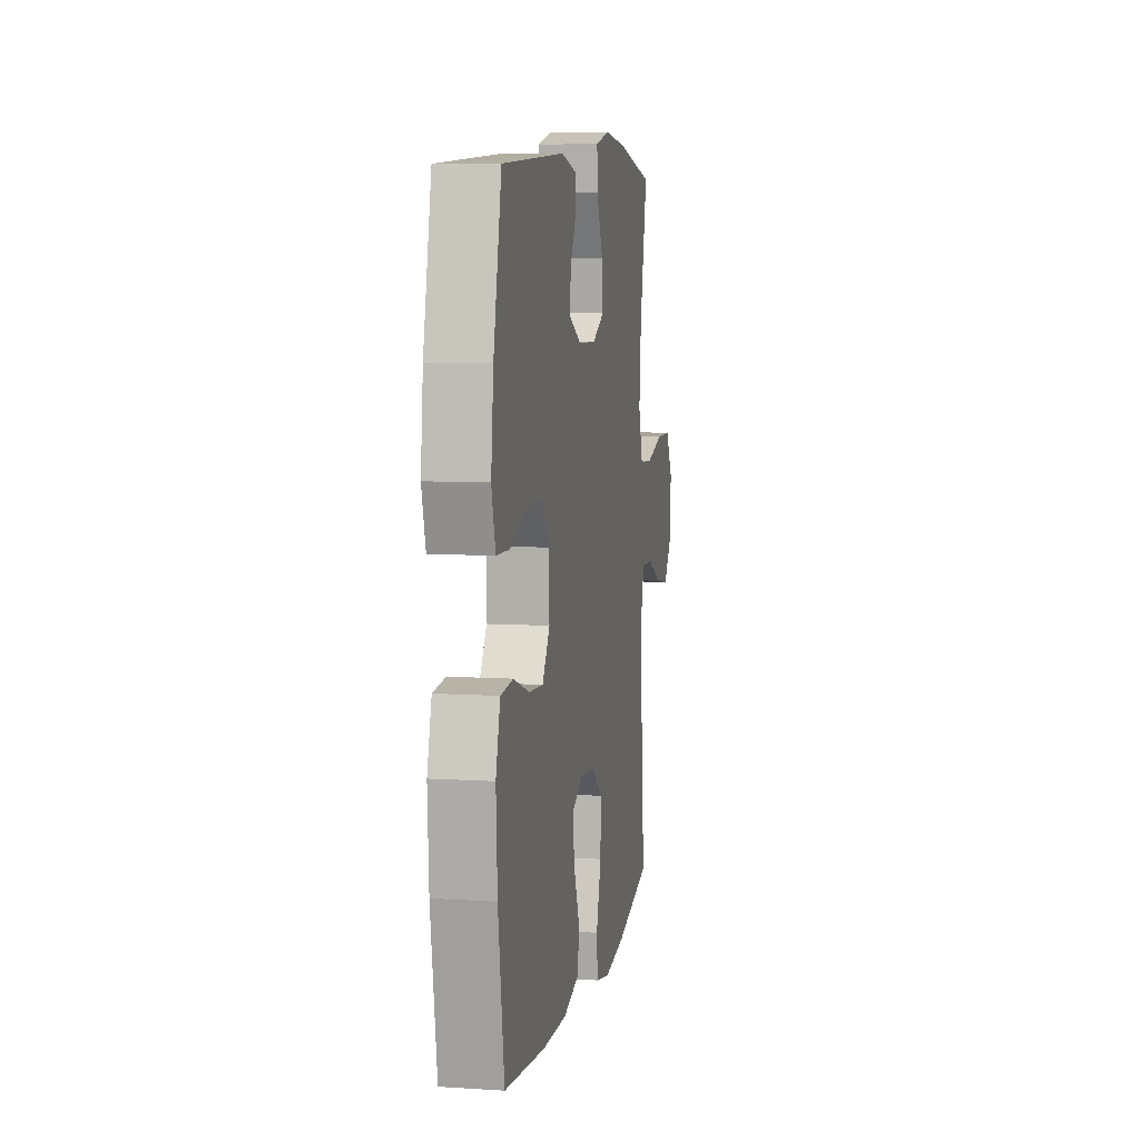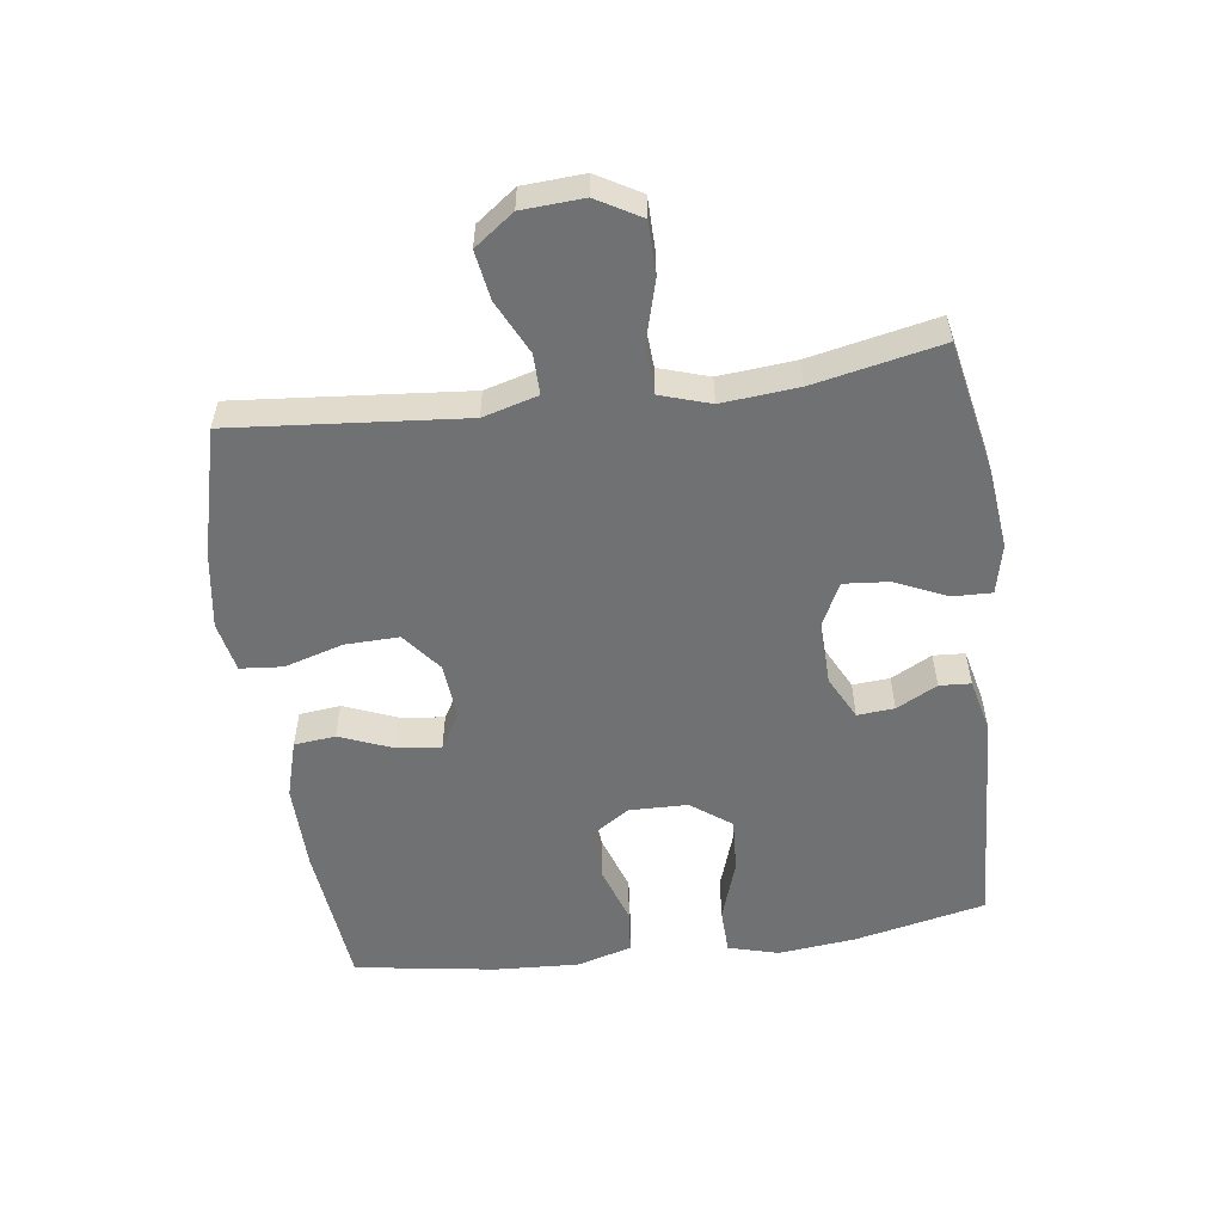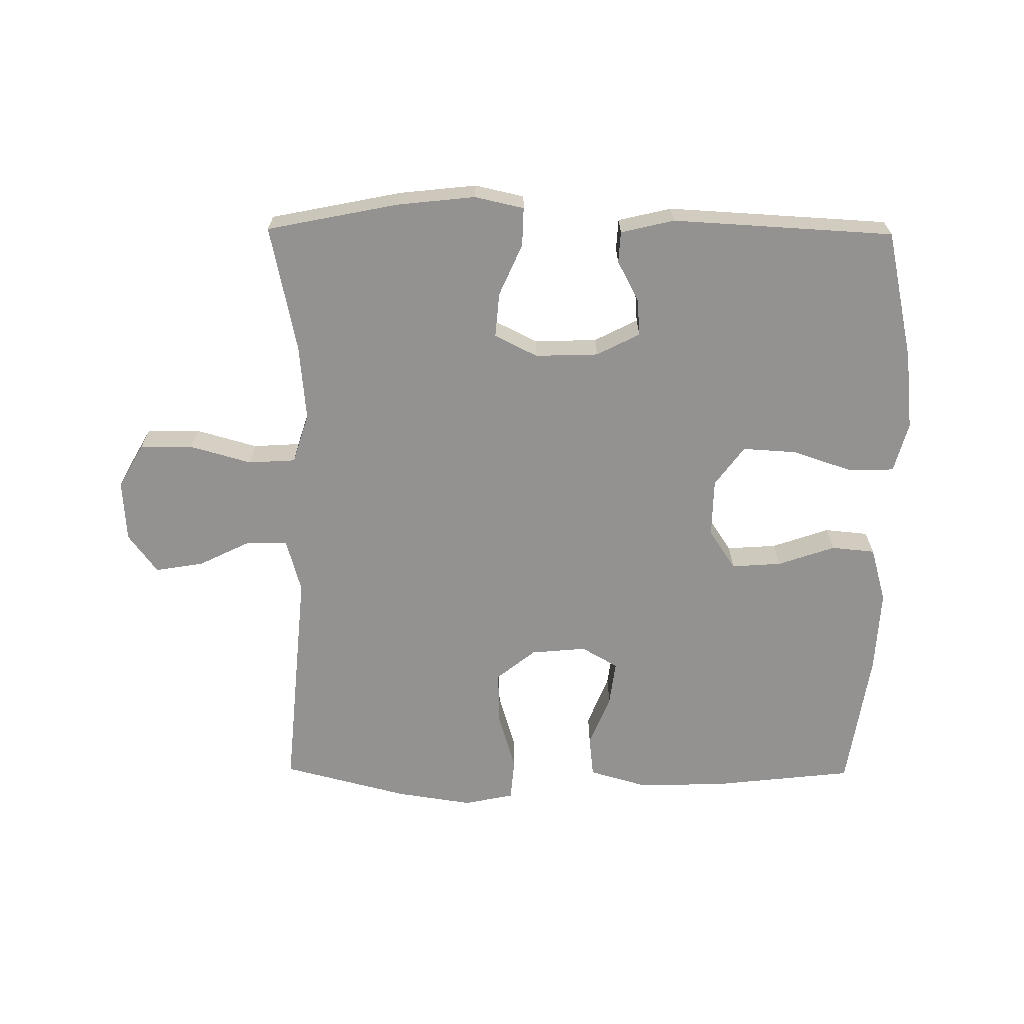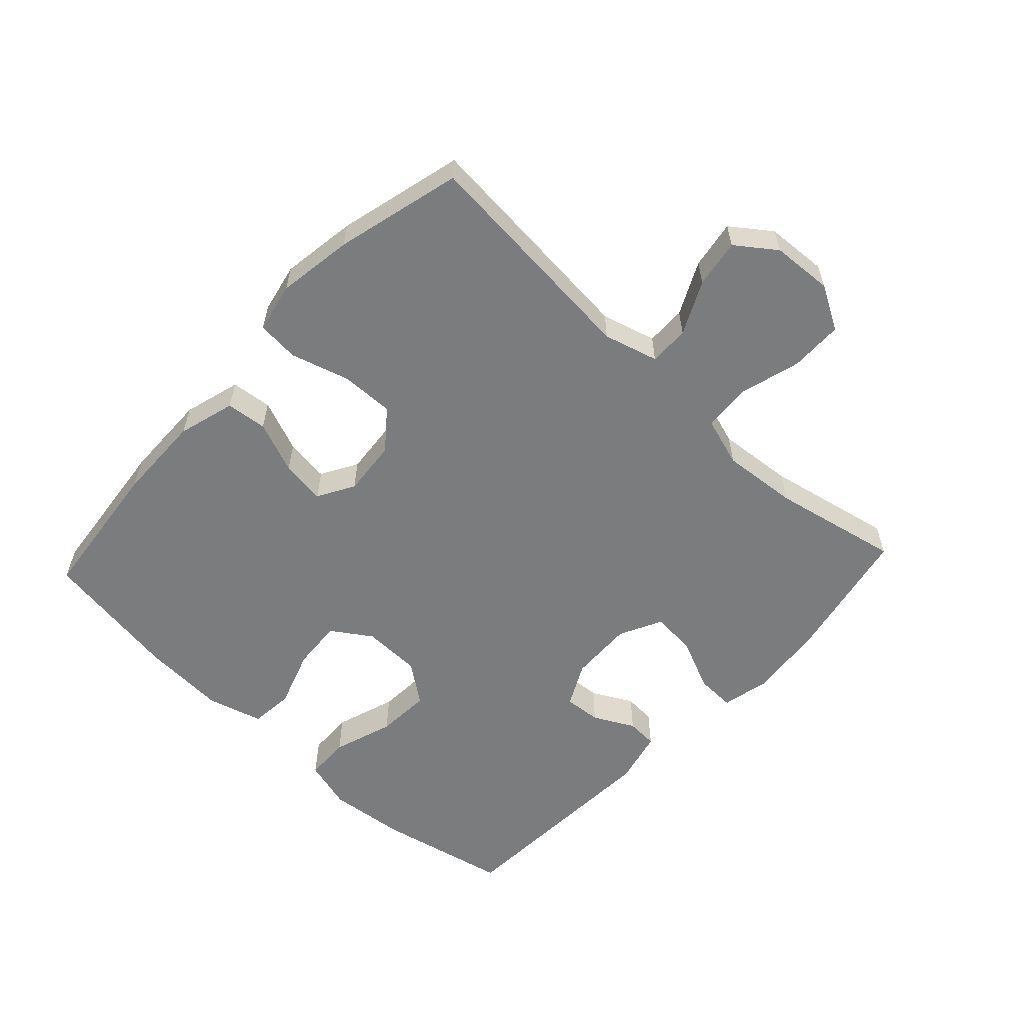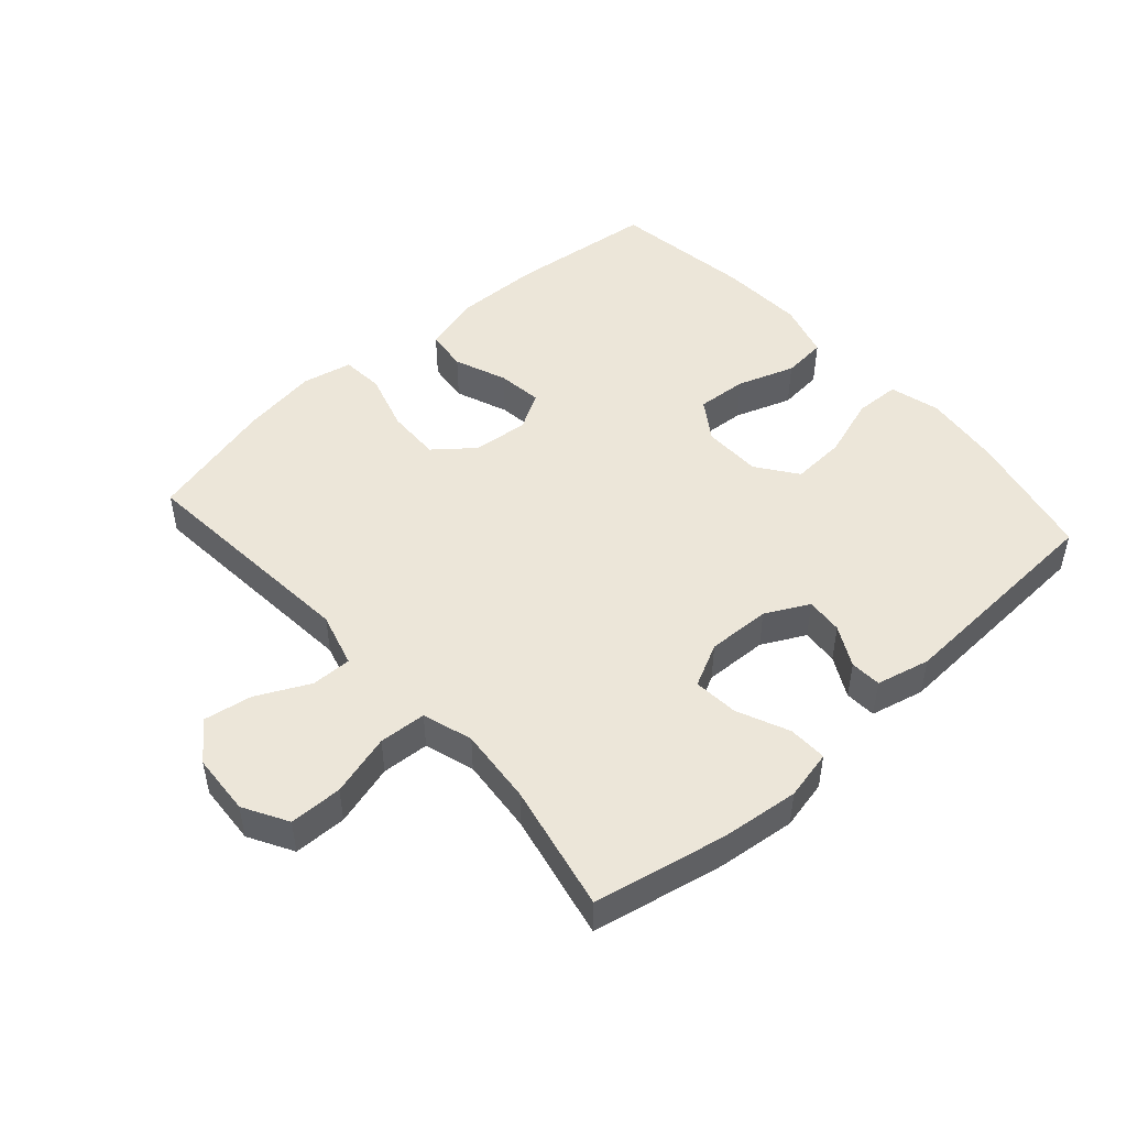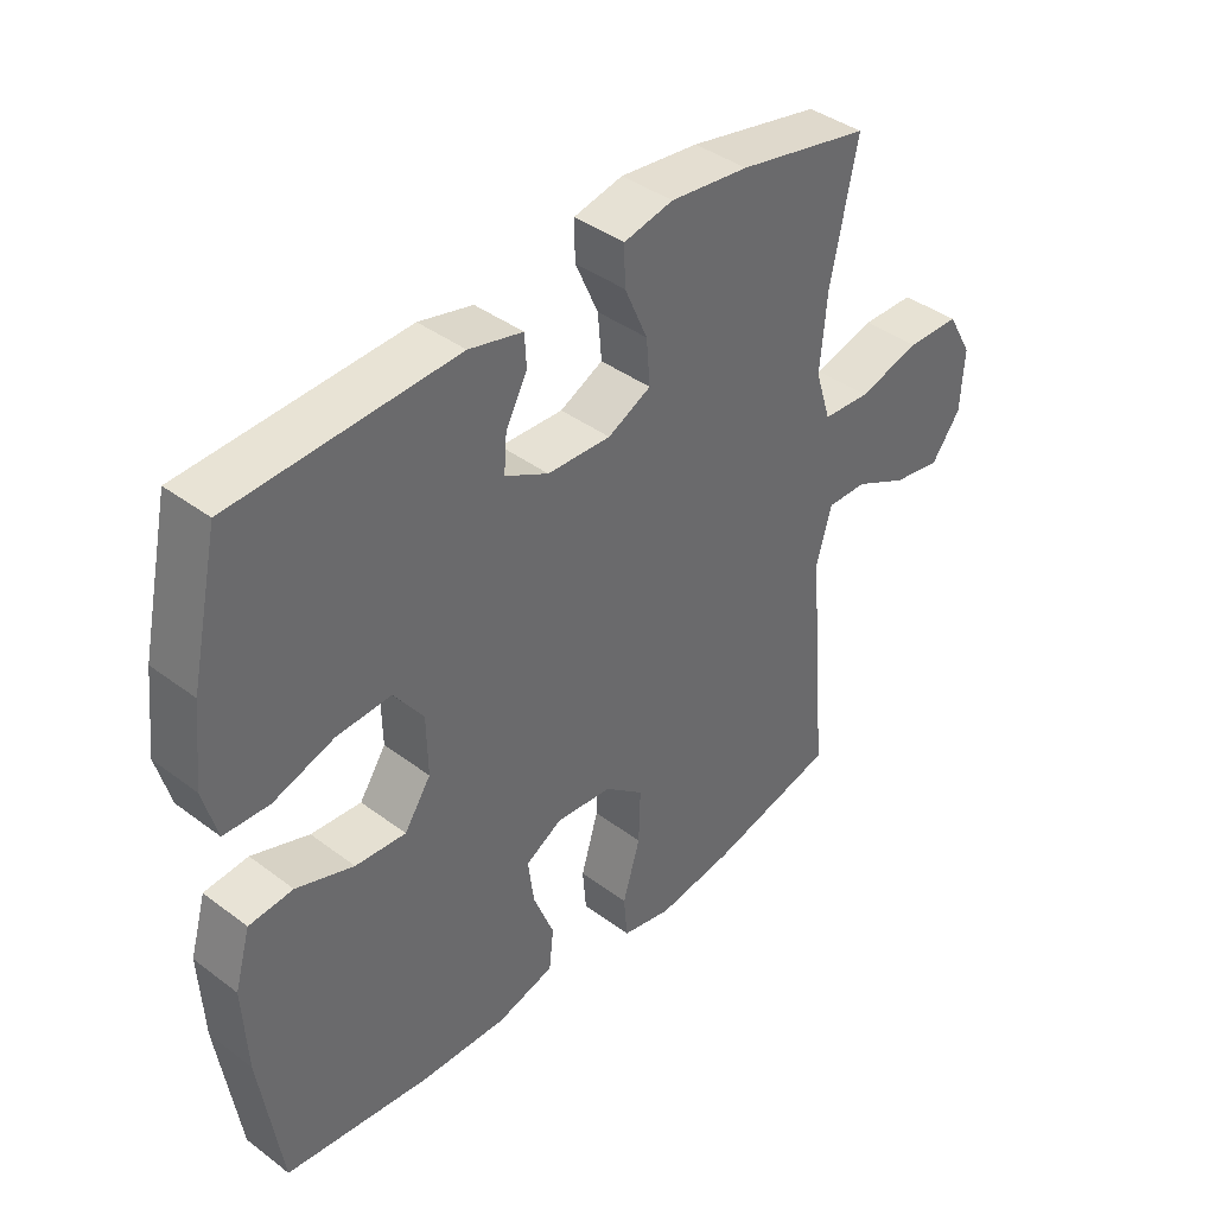
<metadata>
{"format":"obj","ext":"obj","renderer":"f3d","projection":"perspective","resolution":1024,"background":"white","views":[{"elev":7.6,"azim":100.3,"up":"+Z"},{"elev":-55.2,"azim":-82.4,"up":"+Y"},{"elev":-66.5,"azim":-0.5,"up":"+Y"},{"elev":-58.6,"azim":-133.0,"up":"+Y"},{"elev":49.0,"azim":-41.6,"up":"+Y"},{"elev":40.0,"azim":132.8,"up":"+Z"}]}
</metadata>
<code>
o path1608
v 0.1801 0.0375 0.5245
v 0.09545 0.0375 0.5045
v 0.09263 0.0375 0.4552
v 0.1263 0.0375 0.3911
v 0.131 0.0375 0.3326
v 0.06247 0.0375 0.2977
v -0.03736 0.0375 0.2944
v -0.1052 0.0375 0.3284
v -0.09921 0.0375 0.3993
v -0.06285 0.0375 0.4814
v -0.06107 0.0375 0.5426
v -0.139 0.0375 0.5601
v -0.2626 0.0375 0.5468
v -0.4711 0.0375 0.5049
v -0.4294 0.0375 0.304
v -0.4186 0.0375 0.1837
v -0.4434 0.0375 0.1052
v -0.518 0.0375 0.1006
v -0.6156 0.0375 0.1281
v -0.6992 0.0375 0.1271
v -0.7387 0.0375 0.05759
v -0.7328 0.0375 -0.03912
v -0.687 0.0375 -0.1013
v -0.6105 0.0375 -0.08868
v -0.5268 0.0375 -0.04792
v -0.4632 0.0375 -0.04711
v -0.4392 0.0375 -0.1332
v -0.4711 0.0375 -0.497
v -0.2713 0.0375 -0.548
v -0.1514 0.0375 -0.566
v -0.07253 0.0375 -0.5494
v -0.06685 0.0375 -0.483
v -0.09429 0.0375 -0.3905
v -0.09671 0.0375 -0.3055
v -0.03512 0.0375 -0.256
v 0.05291 0.0375 -0.2479
v 0.1106 0.0375 -0.2814
v 0.1014 0.0375 -0.3517
v 0.06857 0.0375 -0.4342
v 0.07568 0.0375 -0.4992
v 0.1661 0.0375 -0.5251
v 0.3029 0.0375 -0.5223
v 0.5306 0.0375 -0.497
v 0.5644 0.0375 -0.2758
v 0.5716 0.0375 -0.1431
v 0.5468 0.0375 -0.05561
v 0.4776 0.0375 -0.04905
v 0.3872 0.0375 -0.08009
v 0.3077 0.0375 -0.08563
v 0.266 0.0375 -0.02291
v 0.268 0.0375 0.06945
v 0.3145 0.0375 0.1325
v 0.4001 0.0375 0.1273
v 0.496 0.0375 0.09512
v 0.5672 0.0375 0.09744
v 0.5888 0.0375 0.1766
v 0.5755 0.0375 0.2993
v 0.5306 0.0375 0.5049
v 0.1801 -0.0375 0.5245
v 0.09545 -0.0375 0.5045
v 0.09263 -0.0375 0.4552
v 0.1263 -0.0375 0.3911
v 0.131 -0.0375 0.3326
v 0.06247 -0.0375 0.2977
v -0.03736 -0.0375 0.2944
v -0.1052 -0.0375 0.3284
v -0.09921 -0.0375 0.3993
v -0.06285 -0.0375 0.4814
v -0.06107 -0.0375 0.5426
v -0.139 -0.0375 0.5601
v -0.2626 -0.0375 0.5468
v -0.4711 -0.0375 0.5049
v -0.4294 -0.0375 0.304
v -0.4186 -0.0375 0.1837
v -0.4434 -0.0375 0.1052
v -0.518 -0.0375 0.1006
v -0.6156 -0.0375 0.1281
v -0.6992 -0.0375 0.1271
v -0.7387 -0.0375 0.05759
v -0.7328 -0.0375 -0.03912
v -0.687 -0.0375 -0.1013
v -0.6105 -0.0375 -0.08868
v -0.5268 -0.0375 -0.04792
v -0.4632 -0.0375 -0.04711
v -0.4392 -0.0375 -0.1332
v -0.4711 -0.0375 -0.497
v -0.2713 -0.0375 -0.548
v -0.1514 -0.0375 -0.566
v -0.07253 -0.0375 -0.5494
v -0.06685 -0.0375 -0.483
v -0.09429 -0.0375 -0.3905
v -0.09671 -0.0375 -0.3055
v -0.03512 -0.0375 -0.256
v 0.05291 -0.0375 -0.2479
v 0.1106 -0.0375 -0.2814
v 0.1014 -0.0375 -0.3517
v 0.06857 -0.0375 -0.4342
v 0.07568 -0.0375 -0.4992
v 0.1661 -0.0375 -0.5251
v 0.3029 -0.0375 -0.5223
v 0.5306 -0.0375 -0.497
v 0.5644 -0.0375 -0.2758
v 0.5716 -0.0375 -0.1431
v 0.5468 -0.0375 -0.05561
v 0.4776 -0.0375 -0.04905
v 0.3872 -0.0375 -0.08009
v 0.3077 -0.0375 -0.08563
v 0.266 -0.0375 -0.02291
v 0.268 -0.0375 0.06945
v 0.3145 -0.0375 0.1325
v 0.4001 -0.0375 0.1273
v 0.496 -0.0375 0.09512
v 0.5672 -0.0375 0.09744
v 0.5888 -0.0375 0.1766
v 0.5755 -0.0375 0.2993
v 0.5306 -0.0375 0.5049
v -0.6992 0.0375 0.1271
v -0.7387 0.0375 0.05759
v -0.7328 0.0375 -0.03912
v -0.687 0.0375 -0.1013
v -0.687 0.0375 -0.1013
v -0.6156 0.0375 0.1281
v -0.6105 0.0375 -0.08868
v -0.518 0.0375 0.1006
v -0.5268 0.0375 -0.04792
v -0.4632 0.0375 -0.04711
v -0.4632 0.0375 -0.04711
v -0.4434 0.0375 0.1052
v -0.4434 0.0375 0.1052
v -0.4392 0.0375 -0.1332
v -0.4711 0.0375 0.5049
v -0.4711 0.0375 0.5049
v -0.4294 0.0375 0.304
v -0.4711 0.0375 -0.497
v -0.4711 0.0375 -0.497
v -0.4186 0.0375 0.1837
v -0.2713 0.0375 -0.548
v -0.2626 0.0375 0.5468
v -0.1514 0.0375 -0.566
v -0.139 0.0375 0.5601
v -0.07253 0.0375 -0.5494
v -0.07253 0.0375 -0.5494
v -0.06107 0.0375 0.5426
v -0.06107 0.0375 0.5426
v -0.1052 0.0375 0.3284
v -0.1052 0.0375 0.3284
v -0.09921 0.0375 0.3993
v -0.09429 0.0375 -0.3905
v -0.09671 0.0375 -0.3055
v -0.03736 0.0375 0.2944
v -0.06285 0.0375 0.4814
v -0.03512 0.0375 -0.256
v -0.06685 0.0375 -0.483
v 0.06247 0.0375 0.2977
v 0.05291 0.0375 -0.2479
v 0.1106 0.0375 -0.2814
v 0.1106 0.0375 -0.2814
v 0.131 0.0375 0.3326
v 0.131 0.0375 0.3326
v 0.1014 0.0375 -0.3517
v 0.06857 0.0375 -0.4342
v 0.07568 0.0375 -0.4992
v 0.07568 0.0375 -0.4992
v 0.1661 0.0375 -0.5251
v 0.09545 0.0375 0.5045
v 0.09545 0.0375 0.5045
v 0.09263 0.0375 0.4552
v 0.1263 0.0375 0.3911
v 0.1801 0.0375 0.5245
v 0.3029 0.0375 -0.5223
v 0.266 0.0375 -0.02291
v 0.268 0.0375 0.06945
v 0.3077 0.0375 -0.08563
v 0.3077 0.0375 -0.08563
v 0.3145 0.0375 0.1325
v 0.3872 0.0375 -0.08009
v 0.4001 0.0375 0.1273
v 0.4776 0.0375 -0.04905
v 0.496 0.0375 0.09512
v 0.5468 0.0375 -0.05561
v 0.5468 0.0375 -0.05561
v 0.5672 0.0375 0.09744
v 0.5672 0.0375 0.09744
v 0.5306 0.0375 -0.497
v 0.5306 0.0375 -0.497
v 0.5306 0.0375 0.5049
v 0.5306 0.0375 0.5049
v 0.5644 0.0375 -0.2758
v 0.5716 0.0375 -0.1431
v 0.5755 0.0375 0.2993
v 0.5888 0.0375 0.1766
v -0.6992 -0.0375 0.1271
v -0.7387 -0.0375 0.05759
v -0.7328 -0.0375 -0.03912
v -0.687 -0.0375 -0.1013
v -0.687 -0.0375 -0.1013
v -0.6156 -0.0375 0.1281
v -0.6105 -0.0375 -0.08868
v -0.518 -0.0375 0.1006
v -0.5268 -0.0375 -0.04792
v -0.4632 -0.0375 -0.04711
v -0.4632 -0.0375 -0.04711
v -0.4434 -0.0375 0.1052
v -0.4434 -0.0375 0.1052
v -0.4392 -0.0375 -0.1332
v -0.4711 -0.0375 0.5049
v -0.4711 -0.0375 0.5049
v -0.4294 -0.0375 0.304
v -0.4711 -0.0375 -0.497
v -0.4711 -0.0375 -0.497
v -0.4186 -0.0375 0.1837
v -0.2713 -0.0375 -0.548
v -0.2626 -0.0375 0.5468
v -0.1514 -0.0375 -0.566
v -0.139 -0.0375 0.5601
v -0.07253 -0.0375 -0.5494
v -0.07253 -0.0375 -0.5494
v -0.06107 -0.0375 0.5426
v -0.06107 -0.0375 0.5426
v -0.1052 -0.0375 0.3284
v -0.1052 -0.0375 0.3284
v -0.09921 -0.0375 0.3993
v -0.09429 -0.0375 -0.3905
v -0.09671 -0.0375 -0.3055
v -0.03736 -0.0375 0.2944
v -0.06285 -0.0375 0.4814
v -0.03512 -0.0375 -0.256
v -0.06685 -0.0375 -0.483
v 0.06247 -0.0375 0.2977
v 0.05291 -0.0375 -0.2479
v 0.1106 -0.0375 -0.2814
v 0.1106 -0.0375 -0.2814
v 0.131 -0.0375 0.3326
v 0.131 -0.0375 0.3326
v 0.1014 -0.0375 -0.3517
v 0.06857 -0.0375 -0.4342
v 0.07568 -0.0375 -0.4992
v 0.07568 -0.0375 -0.4992
v 0.1661 -0.0375 -0.5251
v 0.09545 -0.0375 0.5045
v 0.09545 -0.0375 0.5045
v 0.09263 -0.0375 0.4552
v 0.1263 -0.0375 0.3911
v 0.1801 -0.0375 0.5245
v 0.3029 -0.0375 -0.5223
v 0.266 -0.0375 -0.02291
v 0.268 -0.0375 0.06945
v 0.3077 -0.0375 -0.08563
v 0.3077 -0.0375 -0.08563
v 0.3145 -0.0375 0.1325
v 0.3872 -0.0375 -0.08009
v 0.4001 -0.0375 0.1273
v 0.4776 -0.0375 -0.04905
v 0.496 -0.0375 0.09512
v 0.5468 -0.0375 -0.05561
v 0.5468 -0.0375 -0.05561
v 0.5672 -0.0375 0.09744
v 0.5672 -0.0375 0.09744
v 0.5306 -0.0375 -0.497
v 0.5306 -0.0375 -0.497
v 0.5306 -0.0375 0.5049
v 0.5306 -0.0375 0.5049
v 0.5644 -0.0375 -0.2758
v 0.5716 -0.0375 -0.1431
v 0.5755 -0.0375 0.2993
v 0.5888 -0.0375 0.1766
f 244 243 261
f 237 239 236
f 263 251 248
f 193 197 192
f 212 224 209
f 264 251 263
f 253 264 255
f 251 264 253
f 265 252 266
f 197 193 198
f 200 197 198
f 240 242 244
f 231 246 230
f 199 197 200
f 263 248 245
f 213 220 222
f 223 214 228
f 254 266 252
f 214 223 212
f 227 203 201
f 246 225 230
f 198 194 195
f 227 225 203
f 213 222 215
f 257 266 254
f 230 225 227
f 222 226 215
f 261 233 265
f 224 227 205
f 216 228 214
f 225 220 211
f 198 193 194
f 203 225 211
f 235 245 231
f 243 244 242
f 246 231 248
f 247 225 246
f 236 239 235
f 215 226 218
f 250 233 247
f 247 229 225
f 252 265 250
f 239 245 235
f 245 248 231
f 247 233 229
f 212 223 224
f 250 265 233
f 205 227 201
f 233 261 243
f 201 203 199
f 209 224 205
f 211 220 208
f 201 199 200
f 259 263 245
f 208 220 213
f 208 213 206
f 20 21 79 78
f 21 22 80 79
f 22 121 196 80
f 19 20 78 77
f 23 24 82 81
f 18 19 77 76
f 24 25 83 82
f 25 127 202 83
f 129 18 76 204
f 26 27 85 84
f 132 15 73 207
f 27 135 210 85
f 16 17 75 74
f 15 16 74 73
f 28 29 87 86
f 13 14 72 71
f 29 30 88 87
f 12 13 71 70
f 30 142 217 88
f 144 12 70 219
f 146 9 67 221
f 33 34 92 91
f 7 8 66 65
f 10 11 69 68
f 9 10 68 67
f 34 35 93 92
f 32 33 91 90
f 31 32 90 89
f 6 7 65 64
f 35 36 94 93
f 36 157 232 94
f 159 6 64 234
f 38 39 97 96
f 39 163 238 97
f 40 41 99 98
f 166 3 61 241
f 3 4 62 61
f 1 2 60 59
f 37 38 96 95
f 4 5 63 62
f 41 42 100 99
f 50 51 109 108
f 174 50 108 249
f 51 52 110 109
f 48 49 107 106
f 52 53 111 110
f 47 48 106 105
f 53 54 112 111
f 181 47 105 256
f 54 183 258 112
f 42 185 260 100
f 187 1 59 262
f 43 44 102 101
f 45 46 104 103
f 44 45 103 102
f 57 58 116 115
f 56 57 115 114
f 55 56 114 113
f 169 186 168
f 162 161 164
f 188 173 176
f 118 117 122
f 137 134 149
f 189 188 176
f 178 180 189
f 176 178 189
f 190 191 177
f 122 123 118
f 125 123 122
f 165 169 167
f 156 155 171
f 124 125 122
f 188 170 173
f 138 147 145
f 148 153 139
f 179 177 191
f 139 137 148
f 152 126 128
f 171 155 150
f 123 120 119
f 152 128 150
f 138 140 147
f 182 179 191
f 155 152 150
f 147 140 151
f 186 190 158
f 149 130 152
f 141 139 153
f 150 136 145
f 123 119 118
f 128 136 150
f 160 156 170
f 168 167 169
f 171 173 156
f 172 171 150
f 161 160 164
f 140 143 151
f 175 172 158
f 172 150 154
f 177 175 190
f 164 160 170
f 170 156 173
f 172 154 158
f 137 149 148
f 175 158 190
f 130 126 152
f 158 168 186
f 126 124 128
f 134 130 149
f 136 133 145
f 126 125 124
f 184 170 188
f 133 138 145
f 133 131 138

</code>
